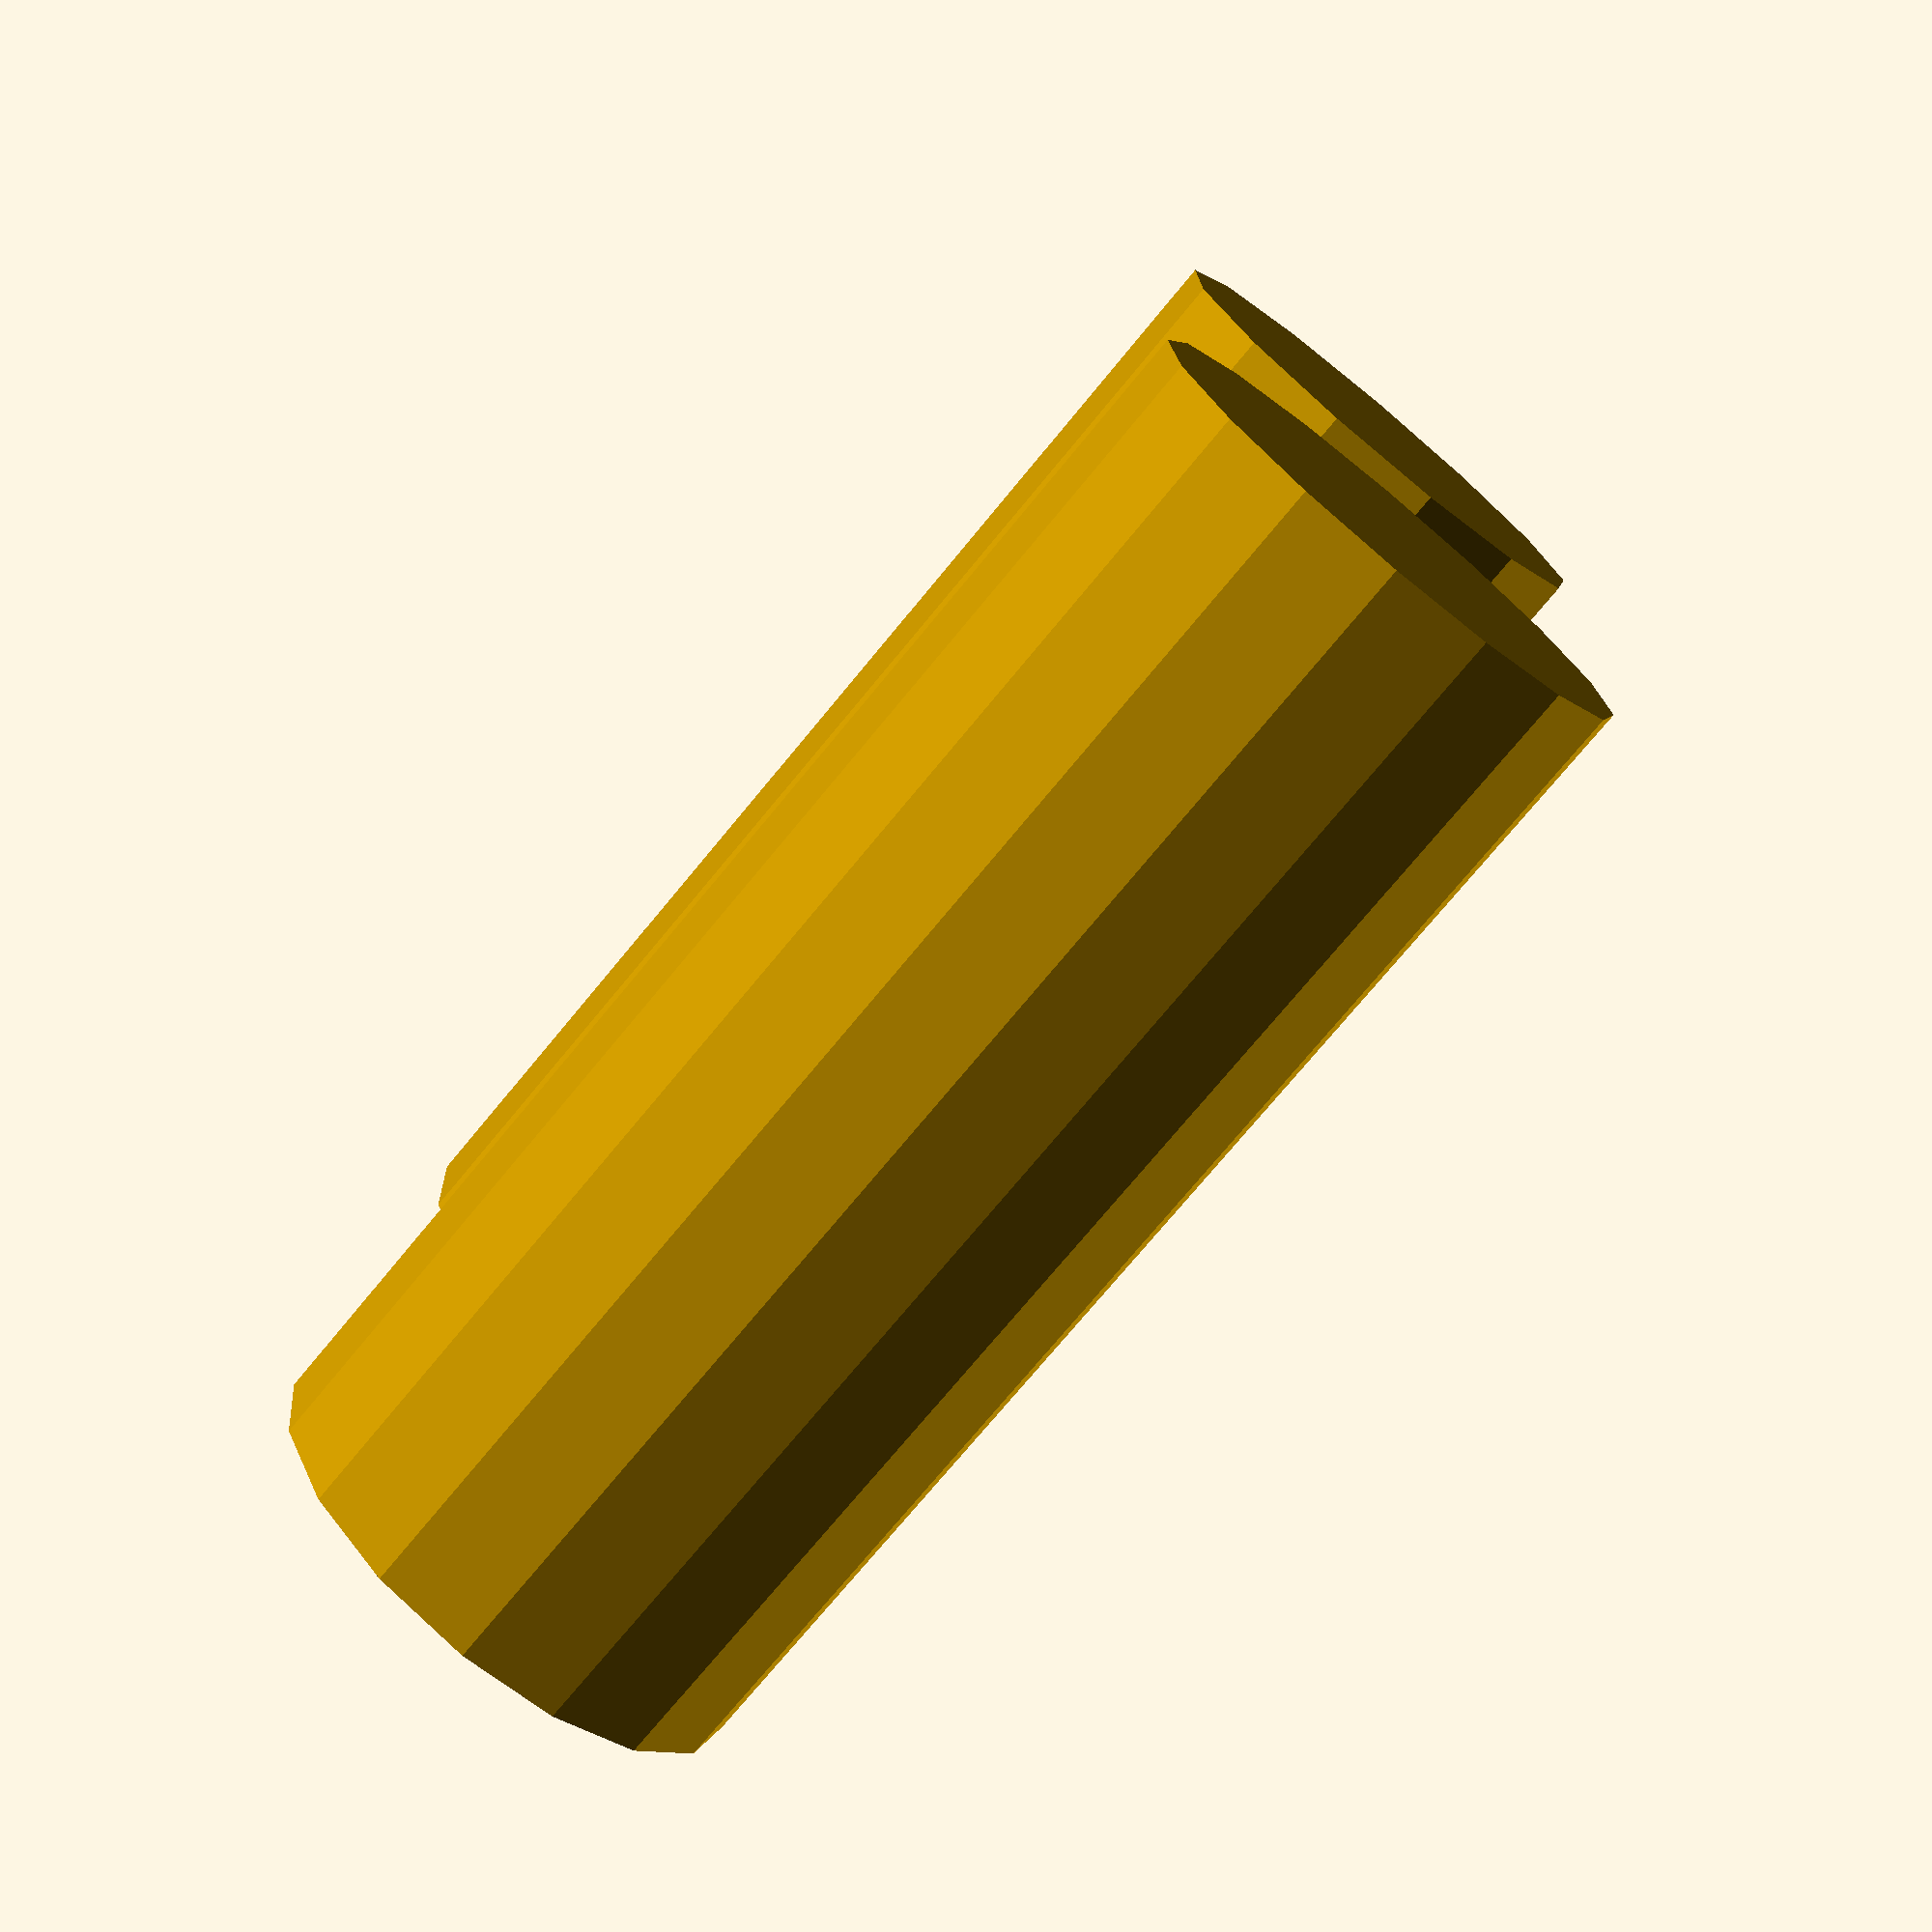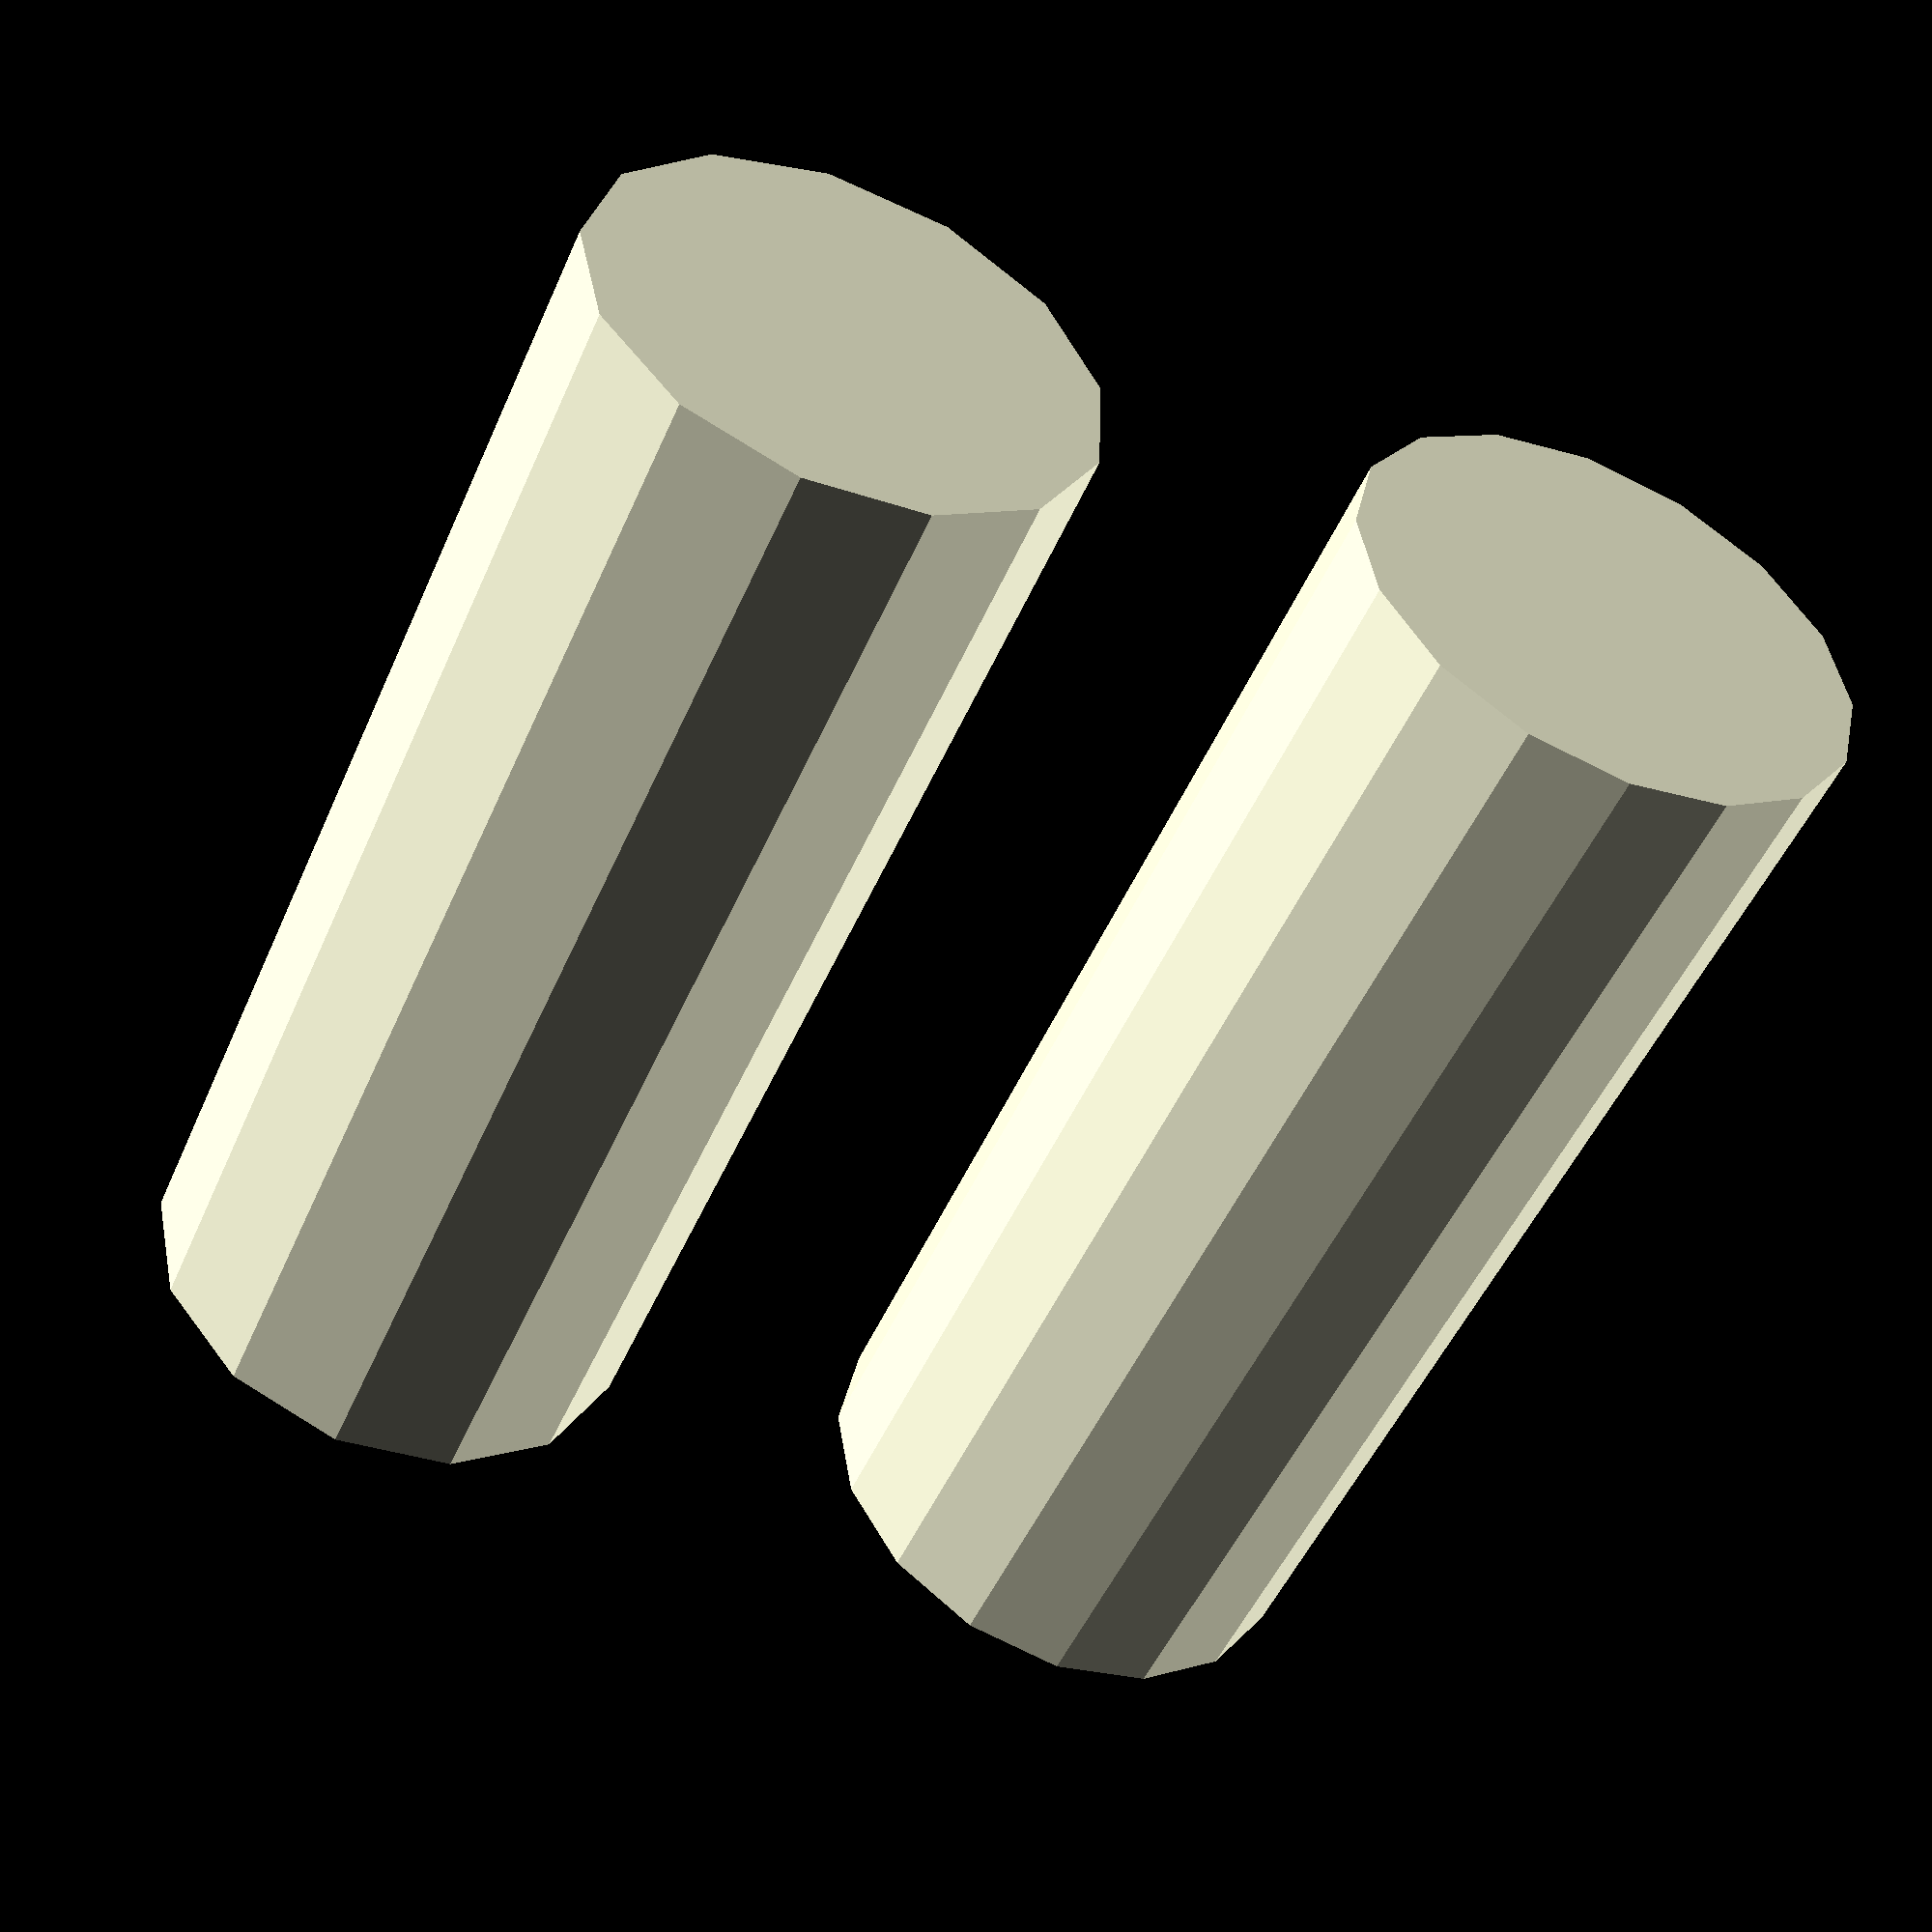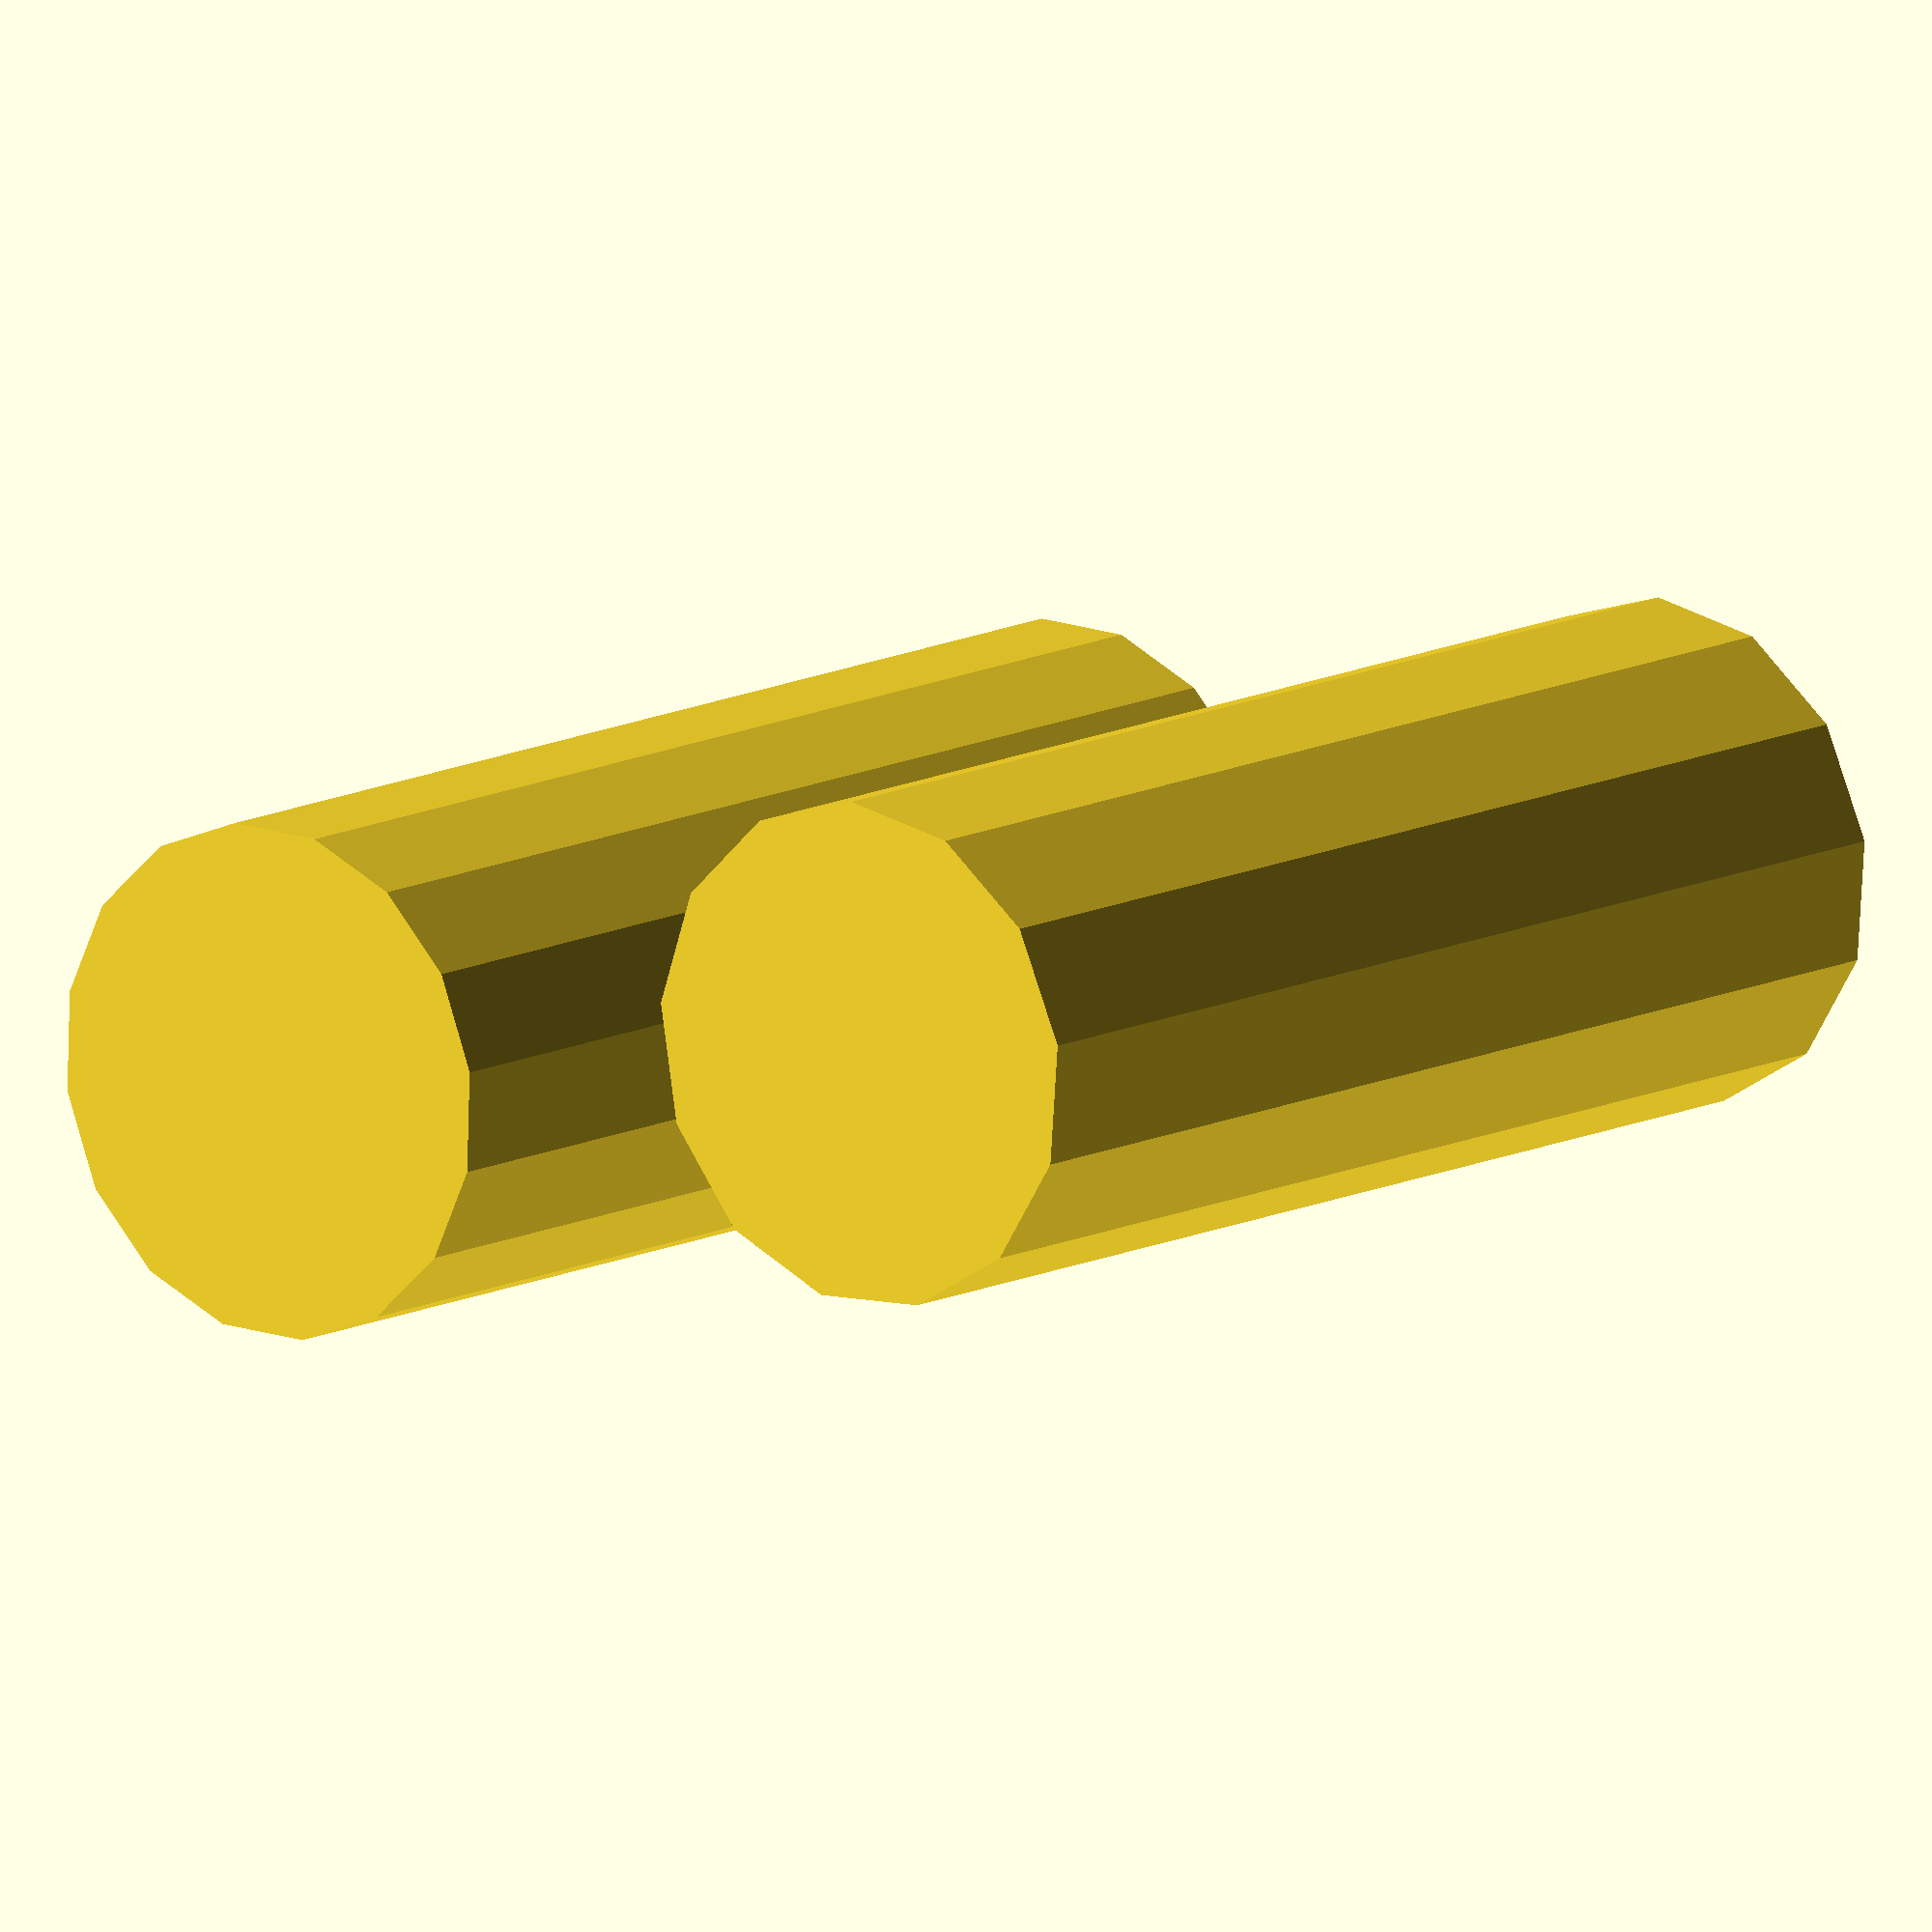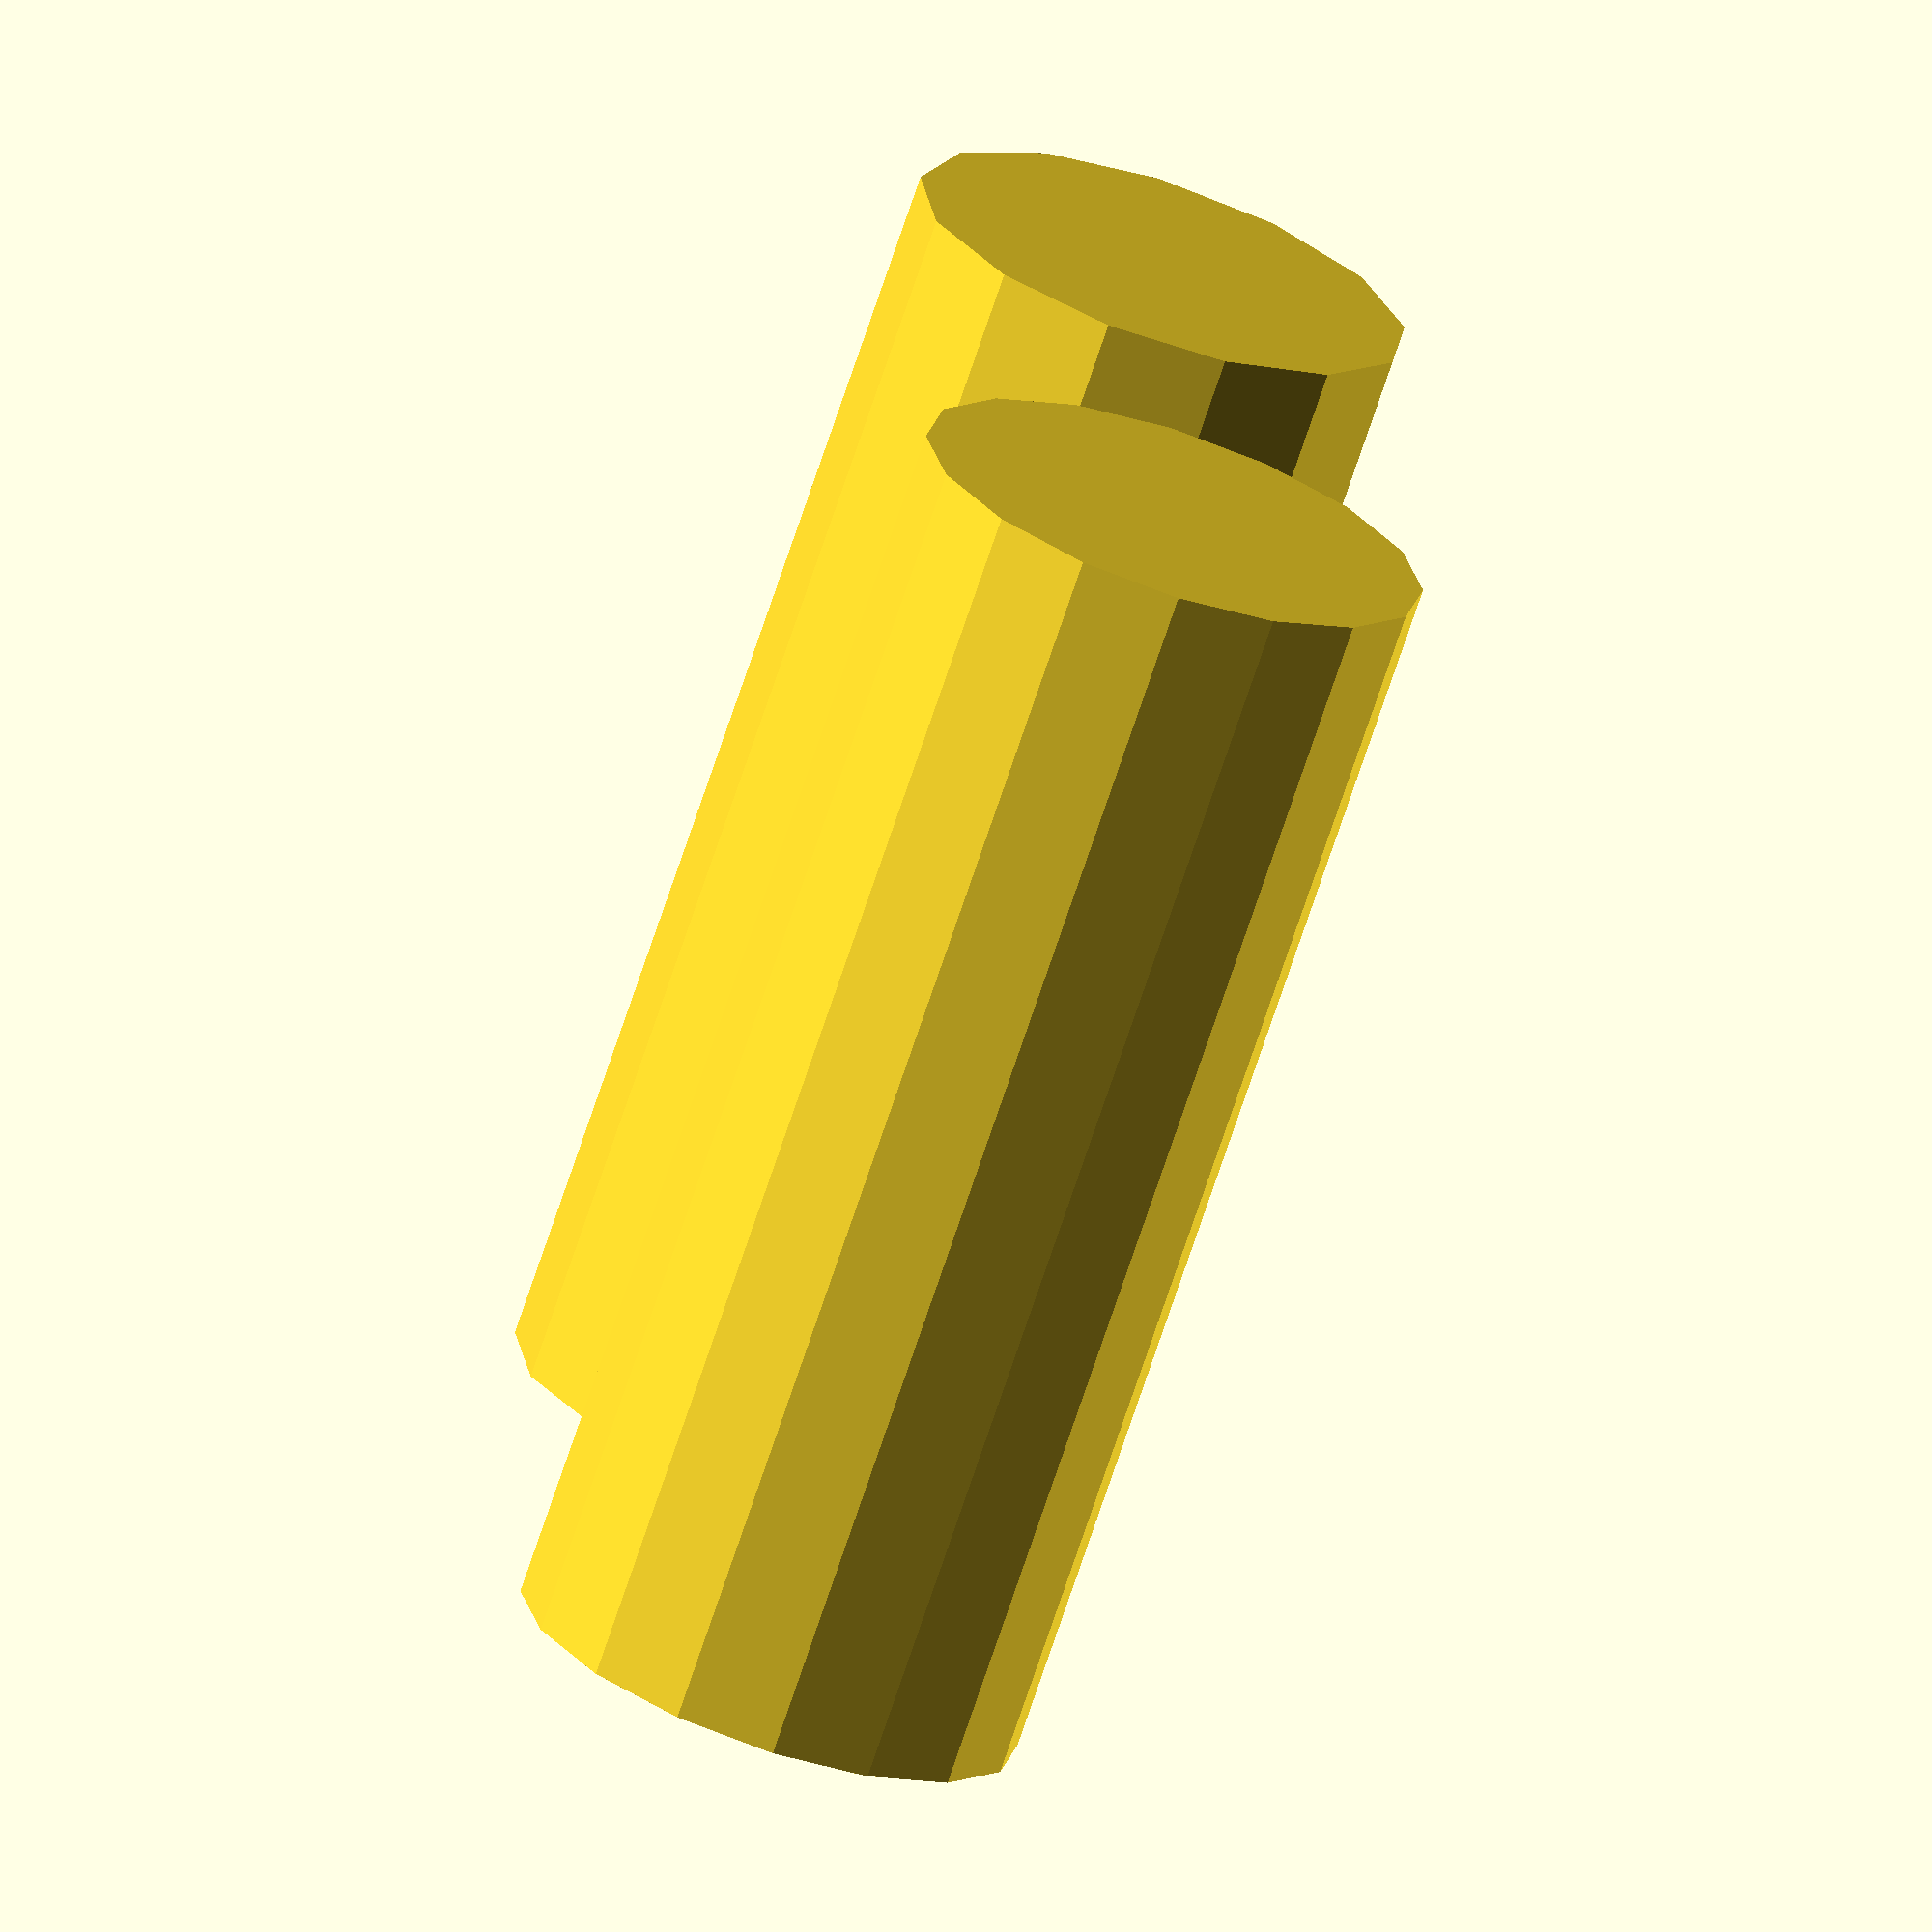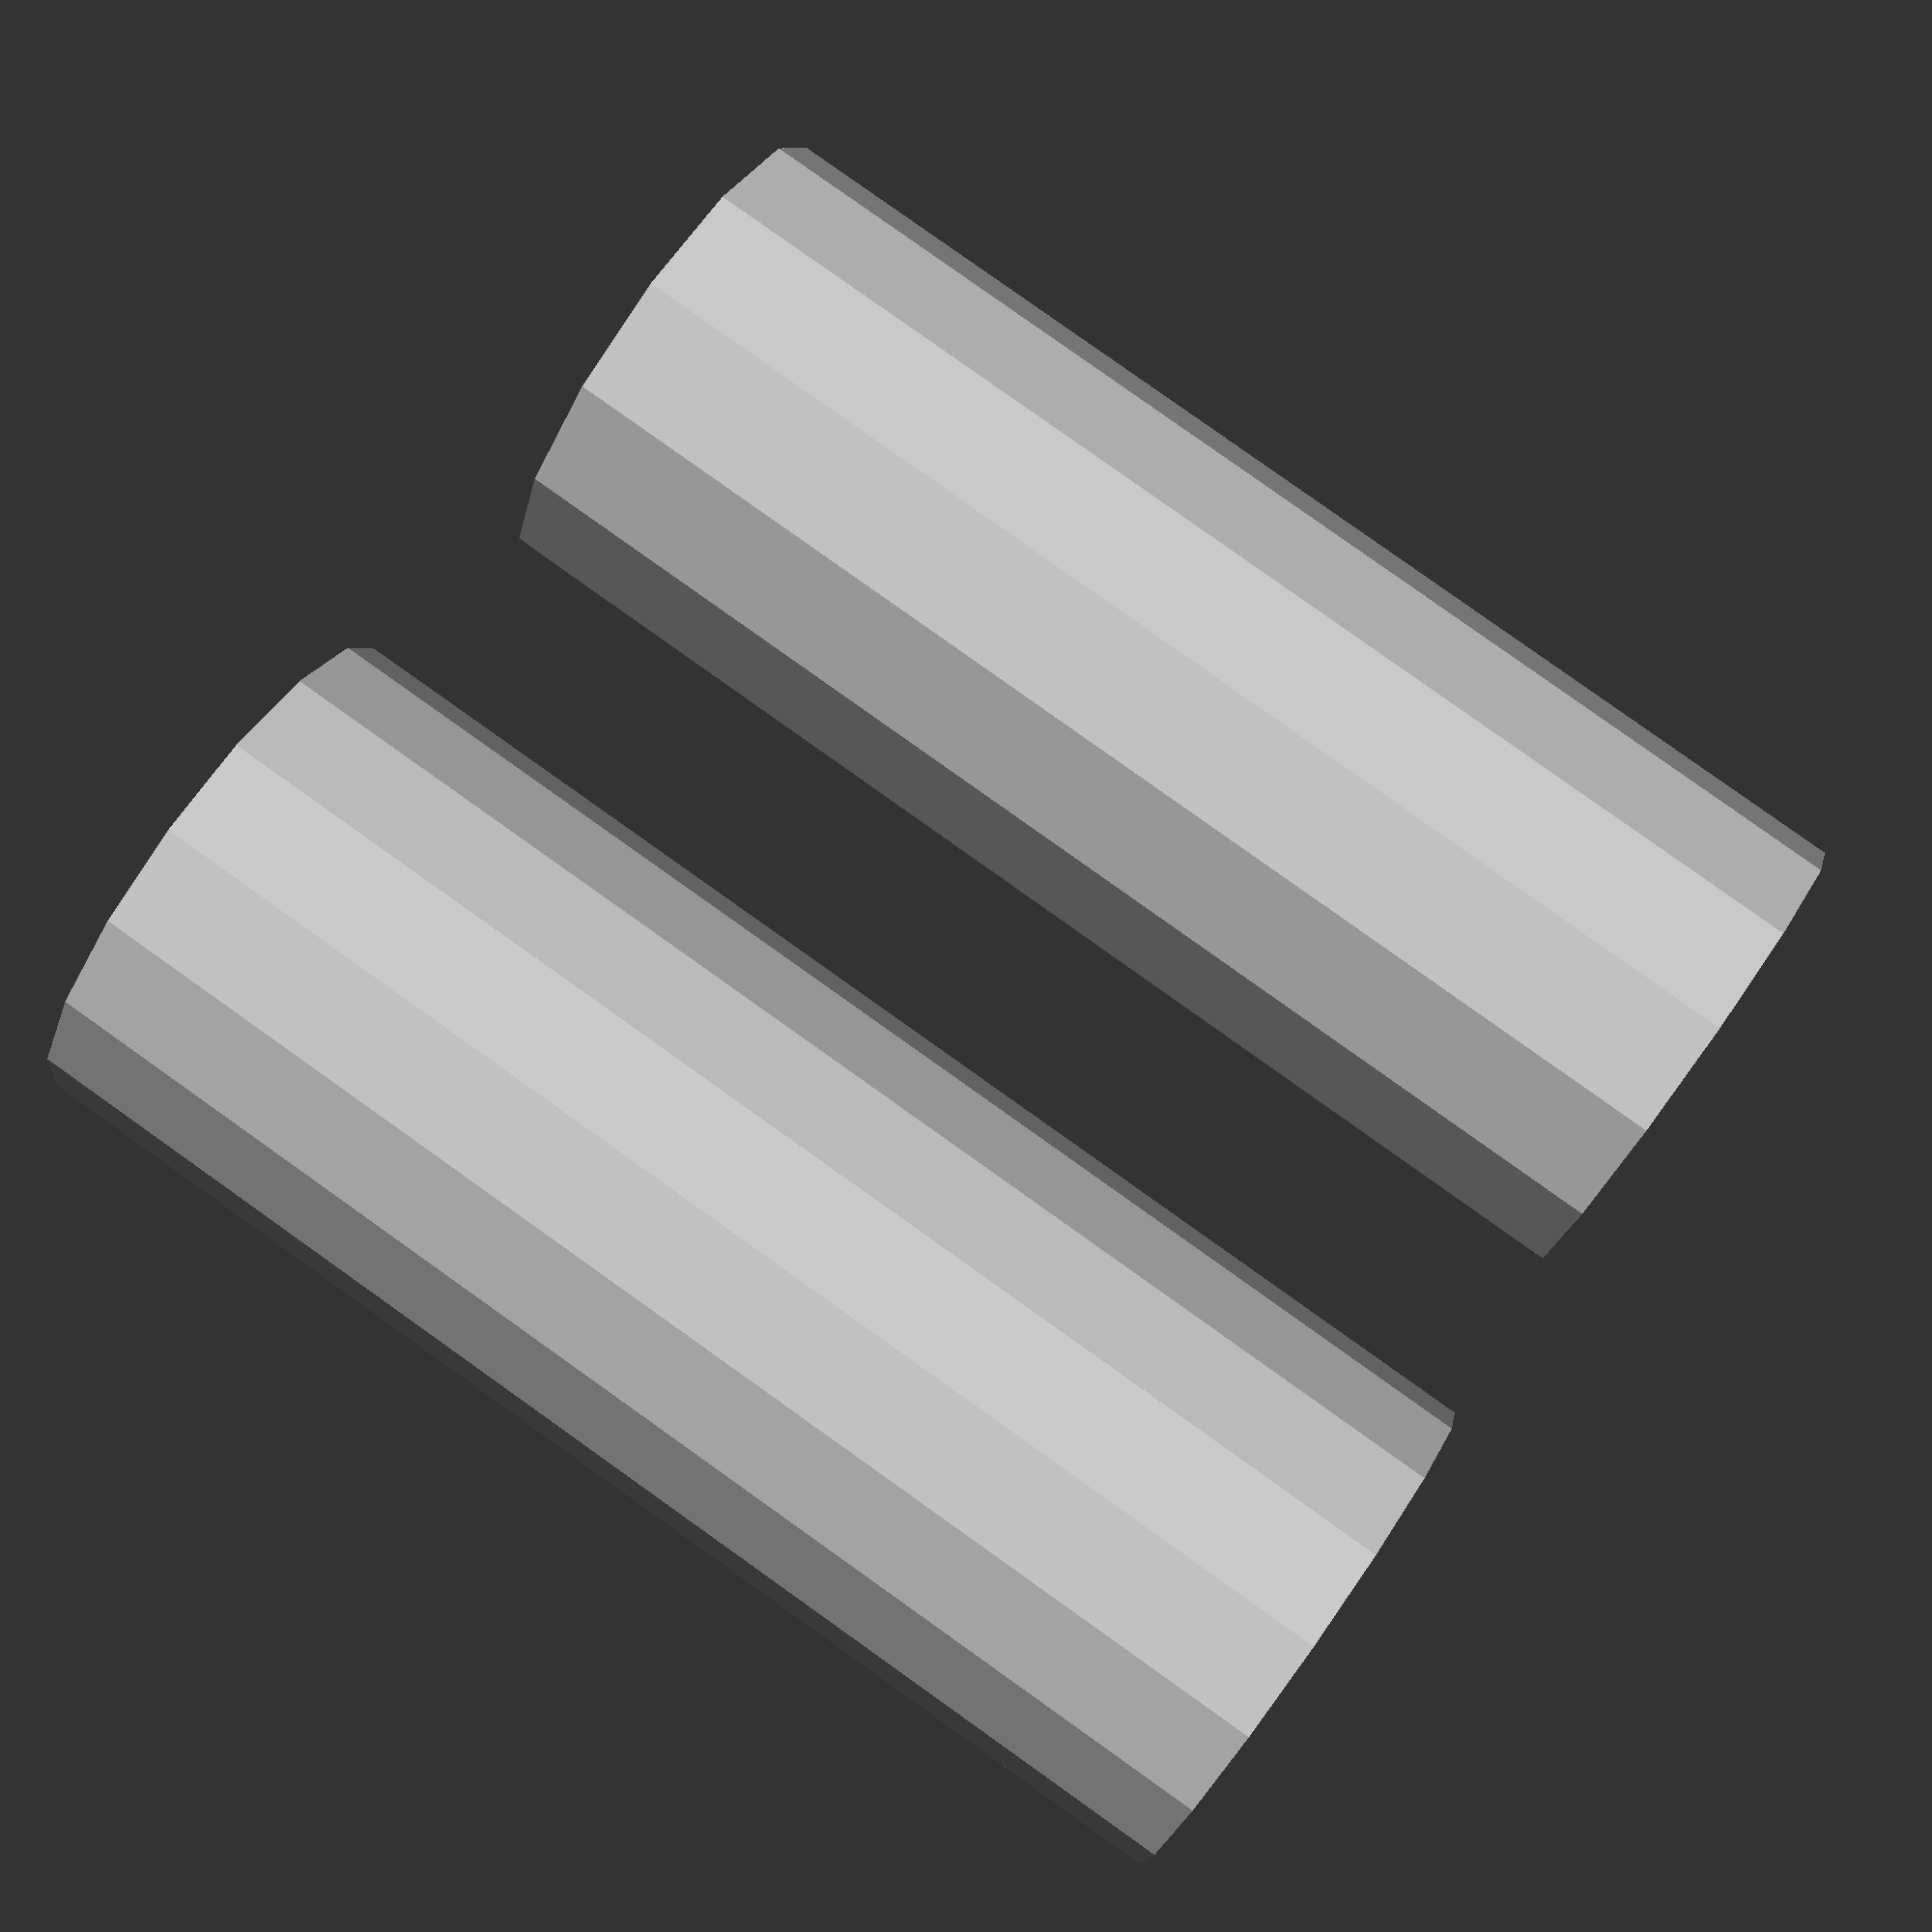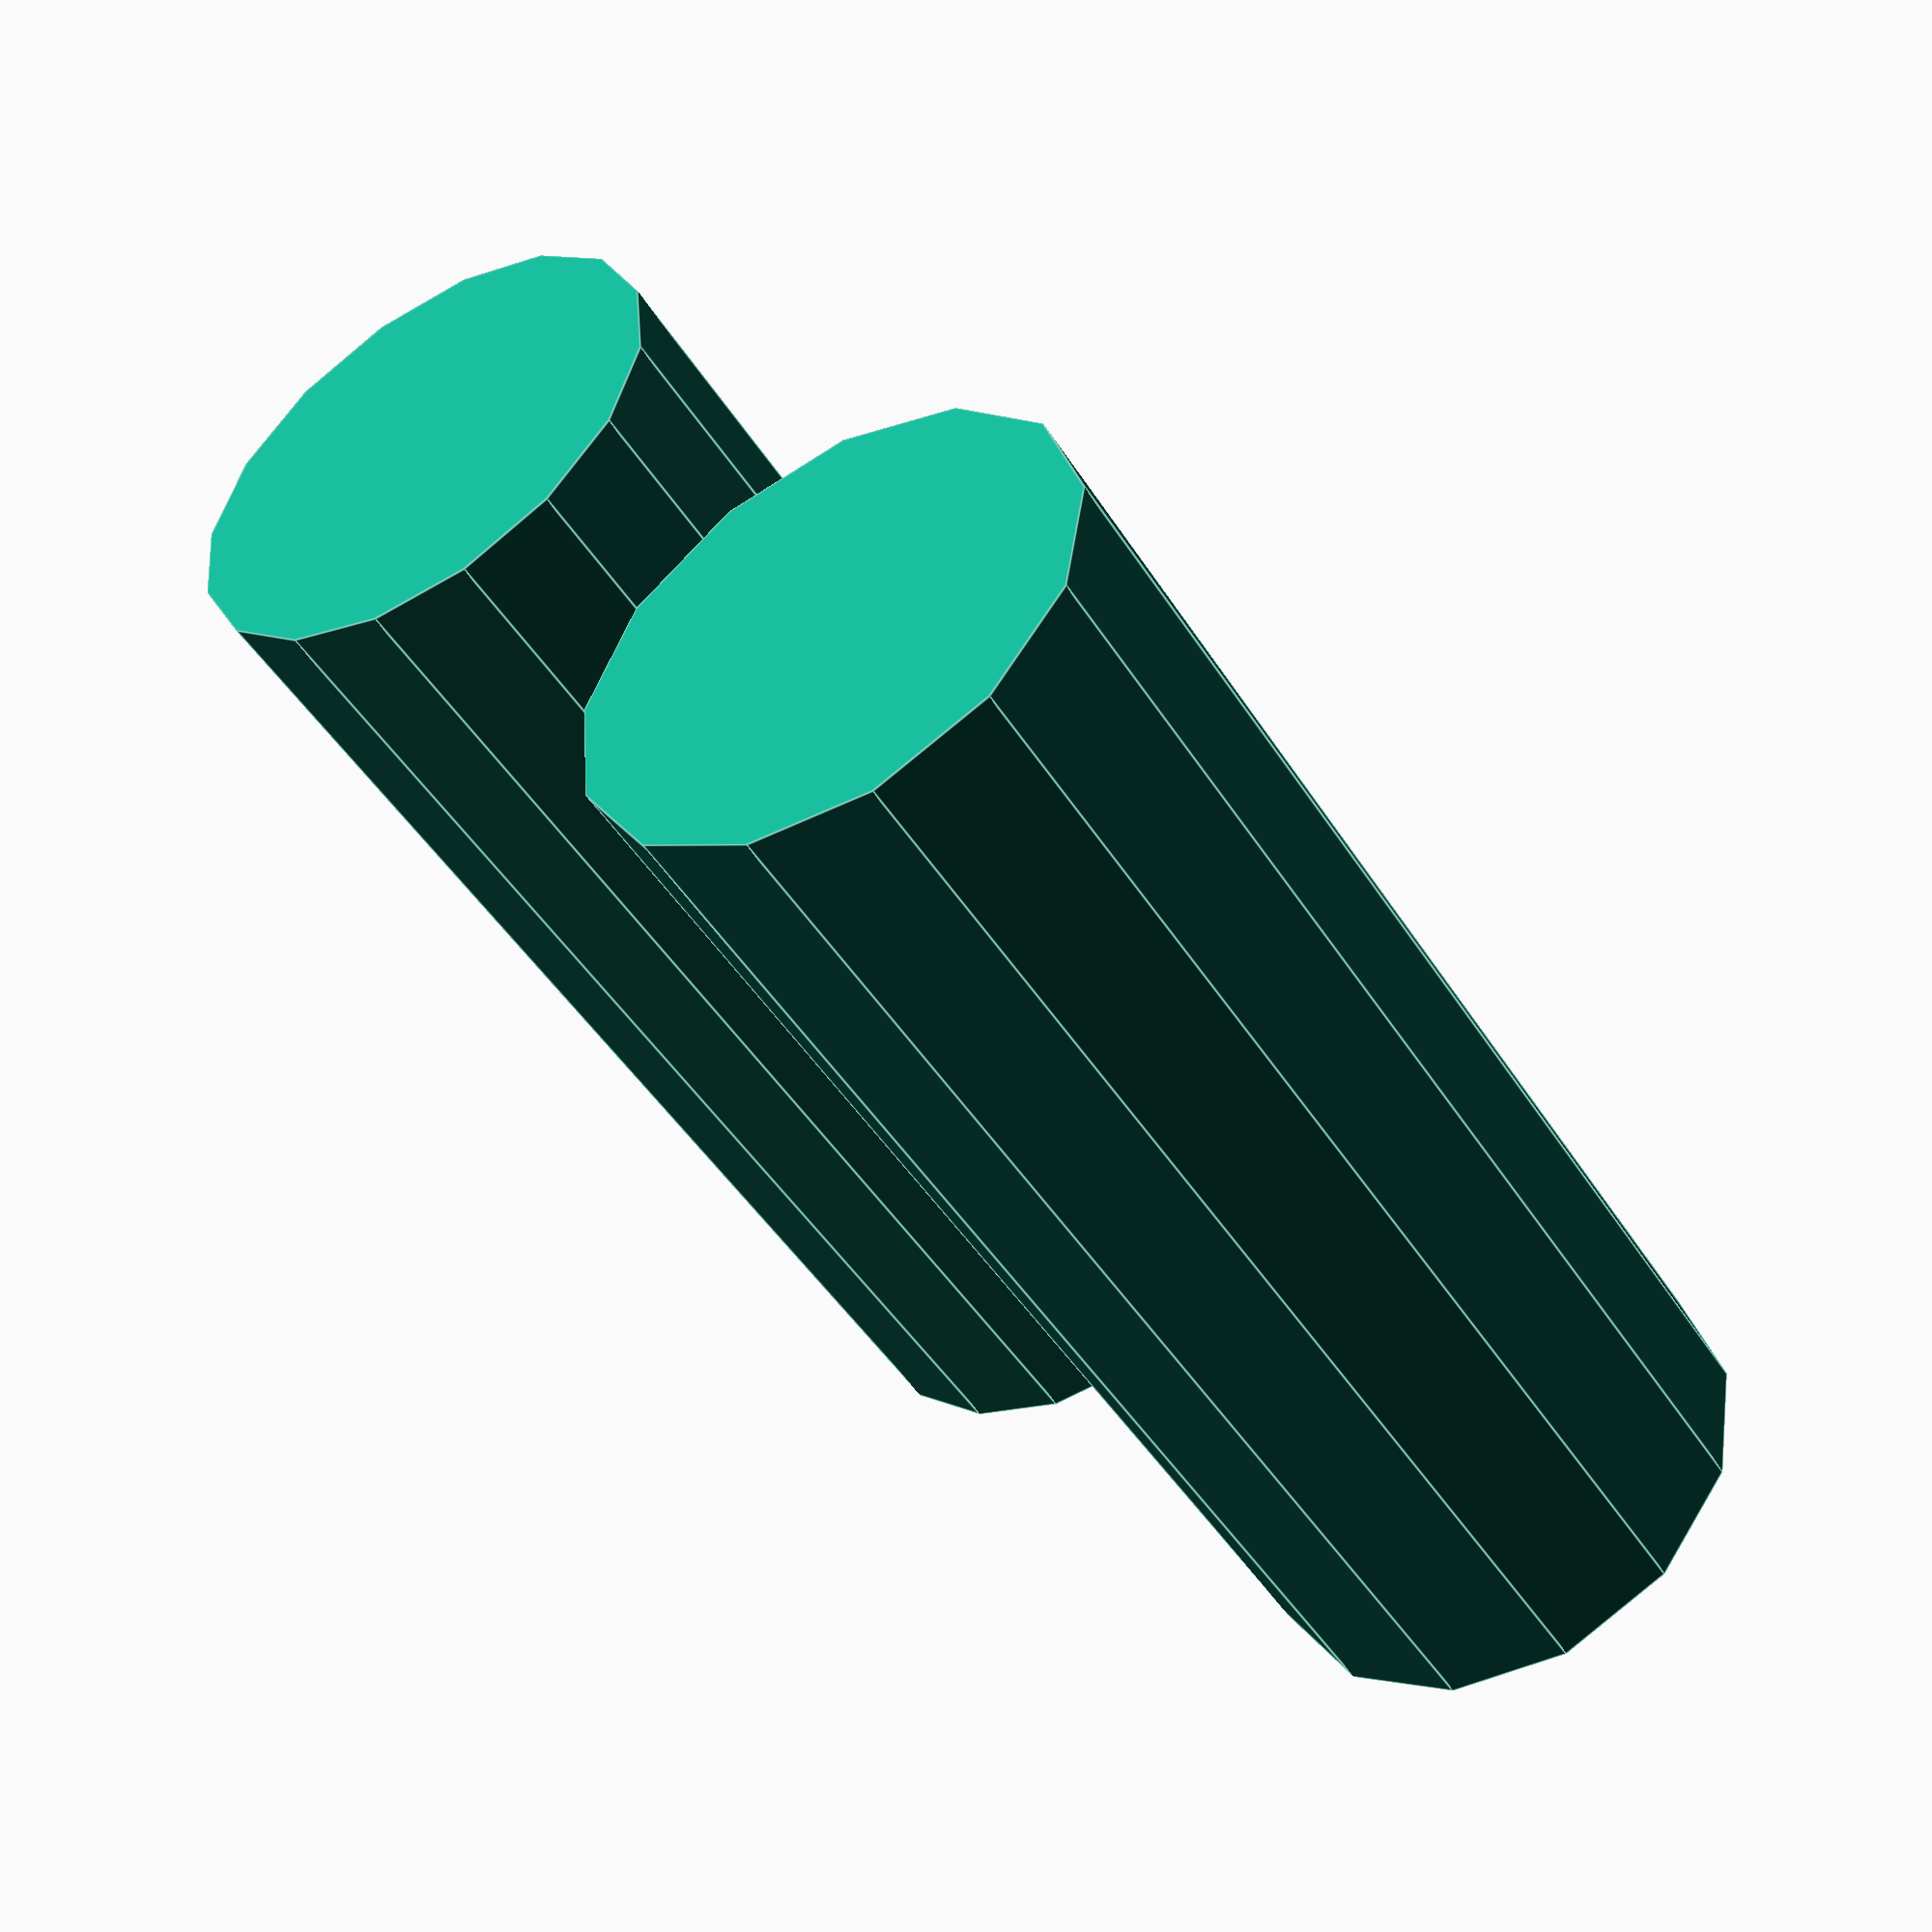
<openscad>
// polyholes - correct diameter for printing holes
//
// See http://hydraraptor.blogspot.com/2011/02/polyholes.html
//
// inspired by Josef Prusa (Prusa i3)
//
// GNU GPL v3
// R.E. 2017.06



function polyhole_n(r) = max(round(4 * r),3);
function polyhole_radius(r) = r / cos (180 / polyhole_n(r));

module polyhole(h, r, center = false) {
    rotate([0,0,0])
        cylinder(h = h, r = polyhole_radius(r), center = center, $fn = polyhole_n(r));
}


//test
high=20;
radius=4;
cylinder(high,r=radius,center=false);
translate([-3*radius,0,0])
  polyhole(high,radius,center=false);
echo("<b>Radius=</b>",radius);
echo("<b>polyhole_rad_n=</b>",polyhole_n(radius));
echo("<b>polyhole_radius=</b>",polyhole_radius(radius));



</openscad>
<views>
elev=73.8 azim=275.2 roll=320.6 proj=p view=solid
elev=49.7 azim=181.6 roll=337.1 proj=p view=wireframe
elev=348.2 azim=350.5 roll=38.9 proj=o view=solid
elev=71.3 azim=270.9 roll=161.6 proj=o view=solid
elev=277.1 azim=158.8 roll=125.4 proj=p view=solid
elev=47.4 azim=129.1 roll=210.9 proj=p view=edges
</views>
